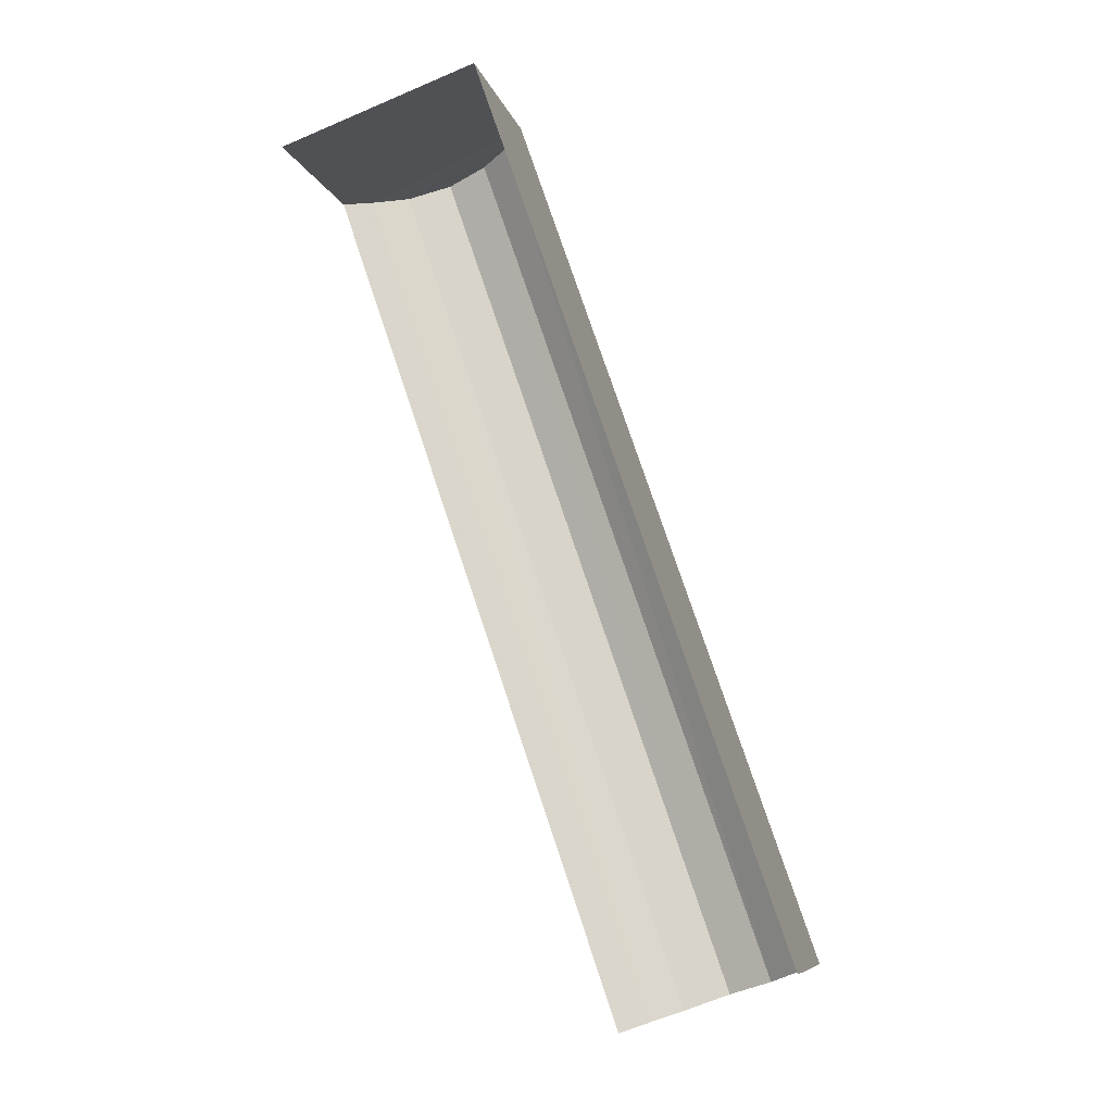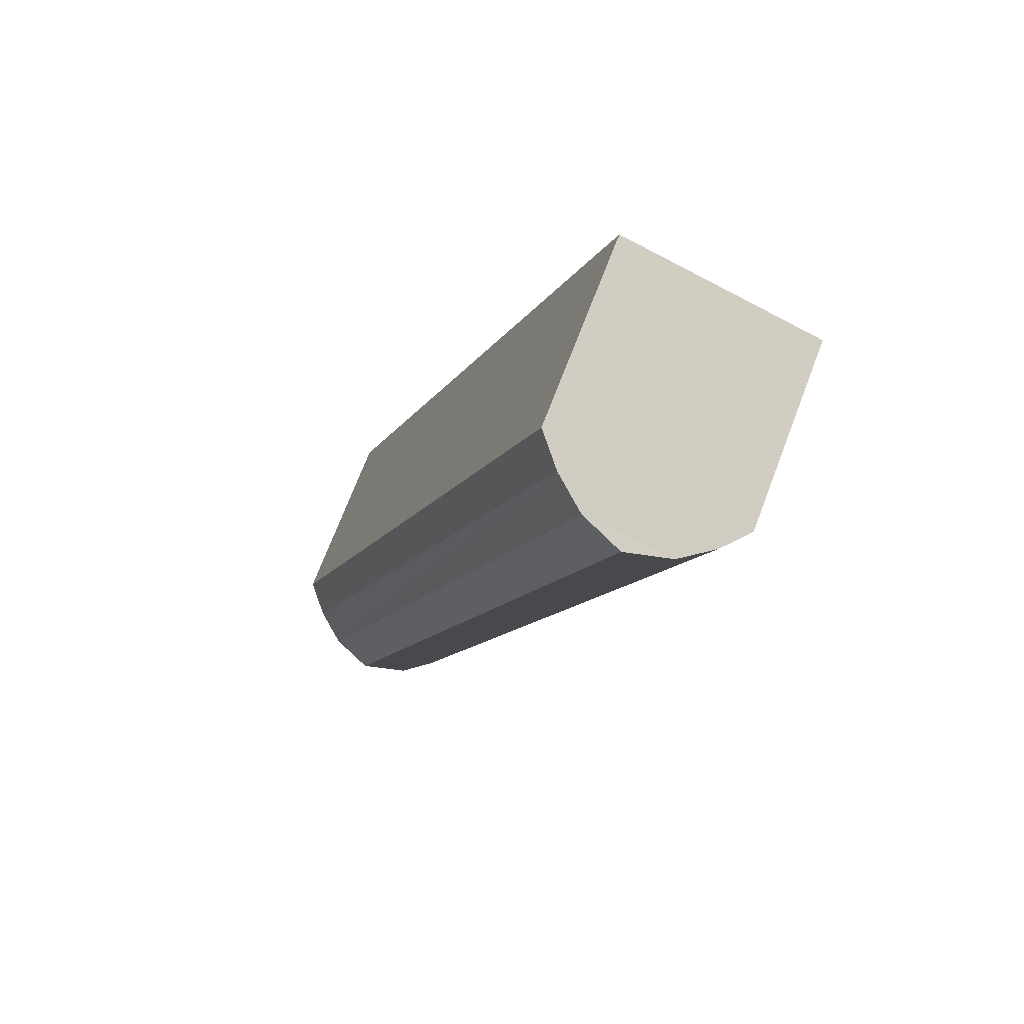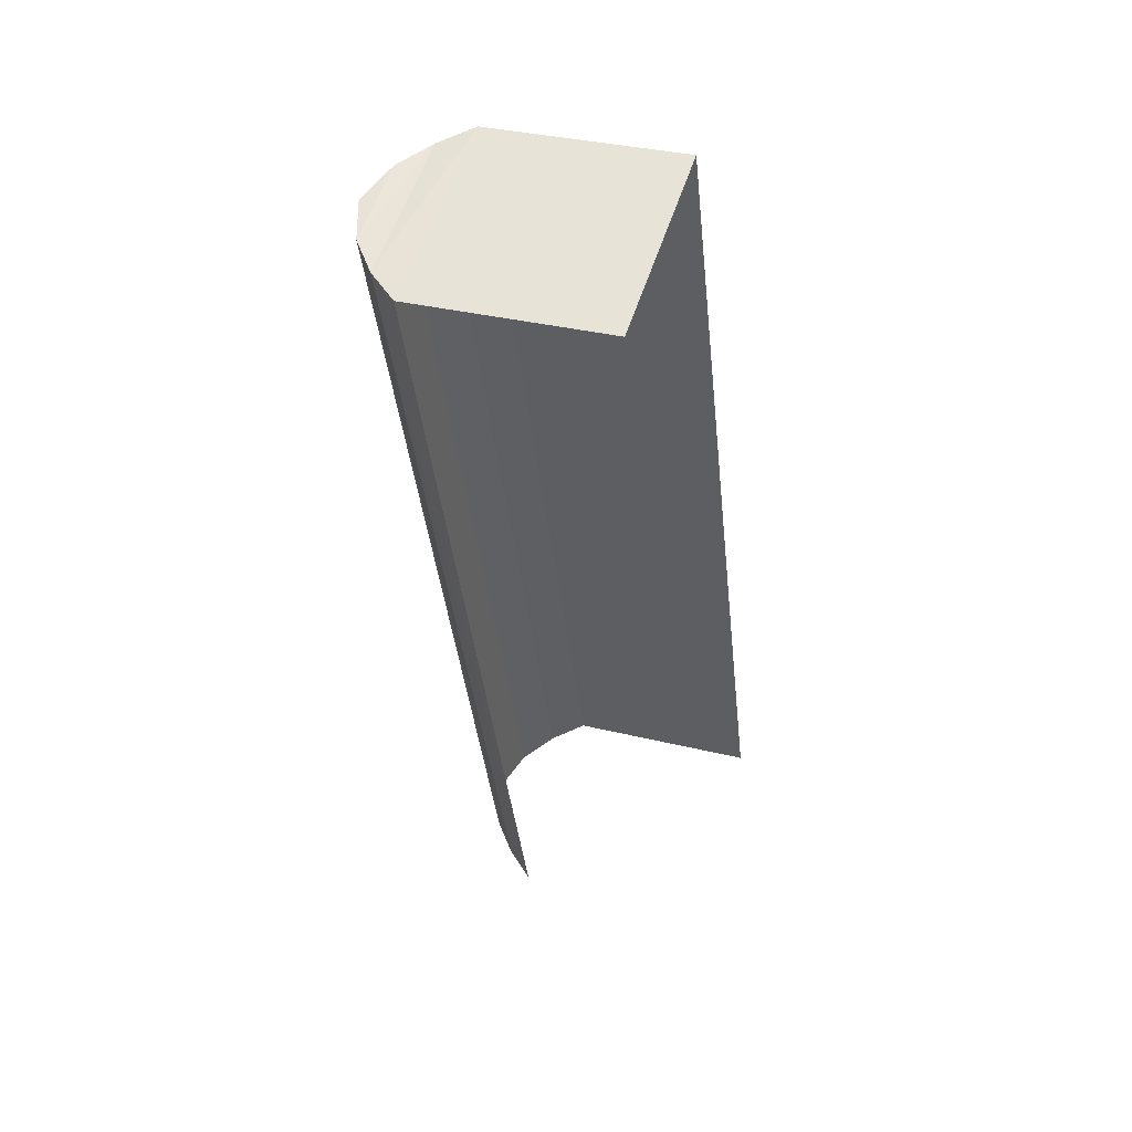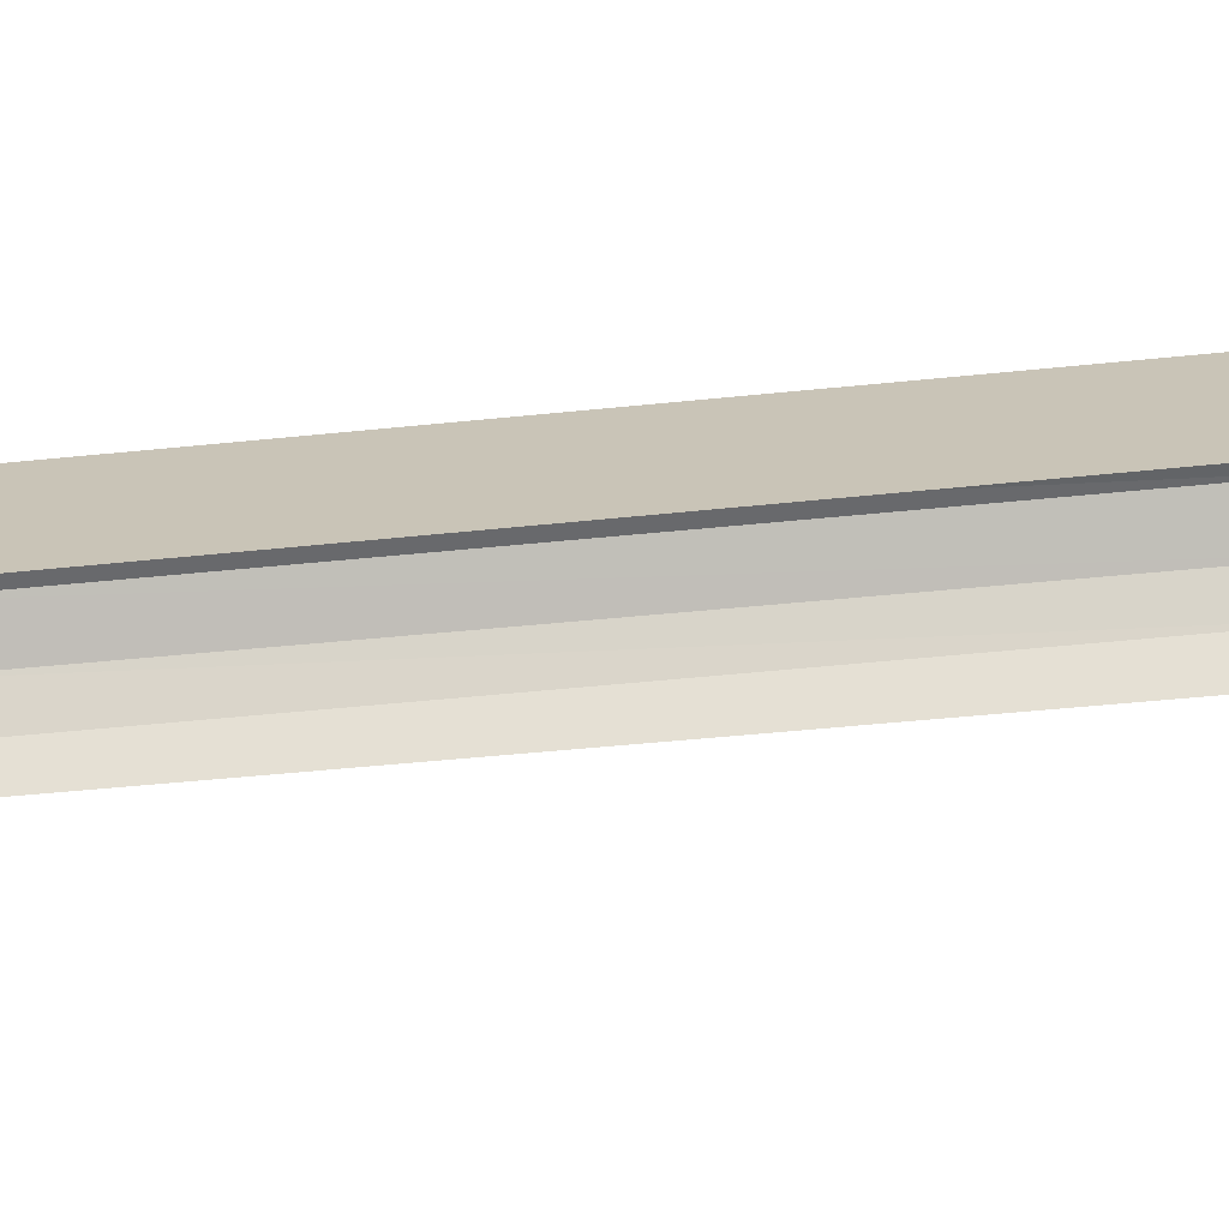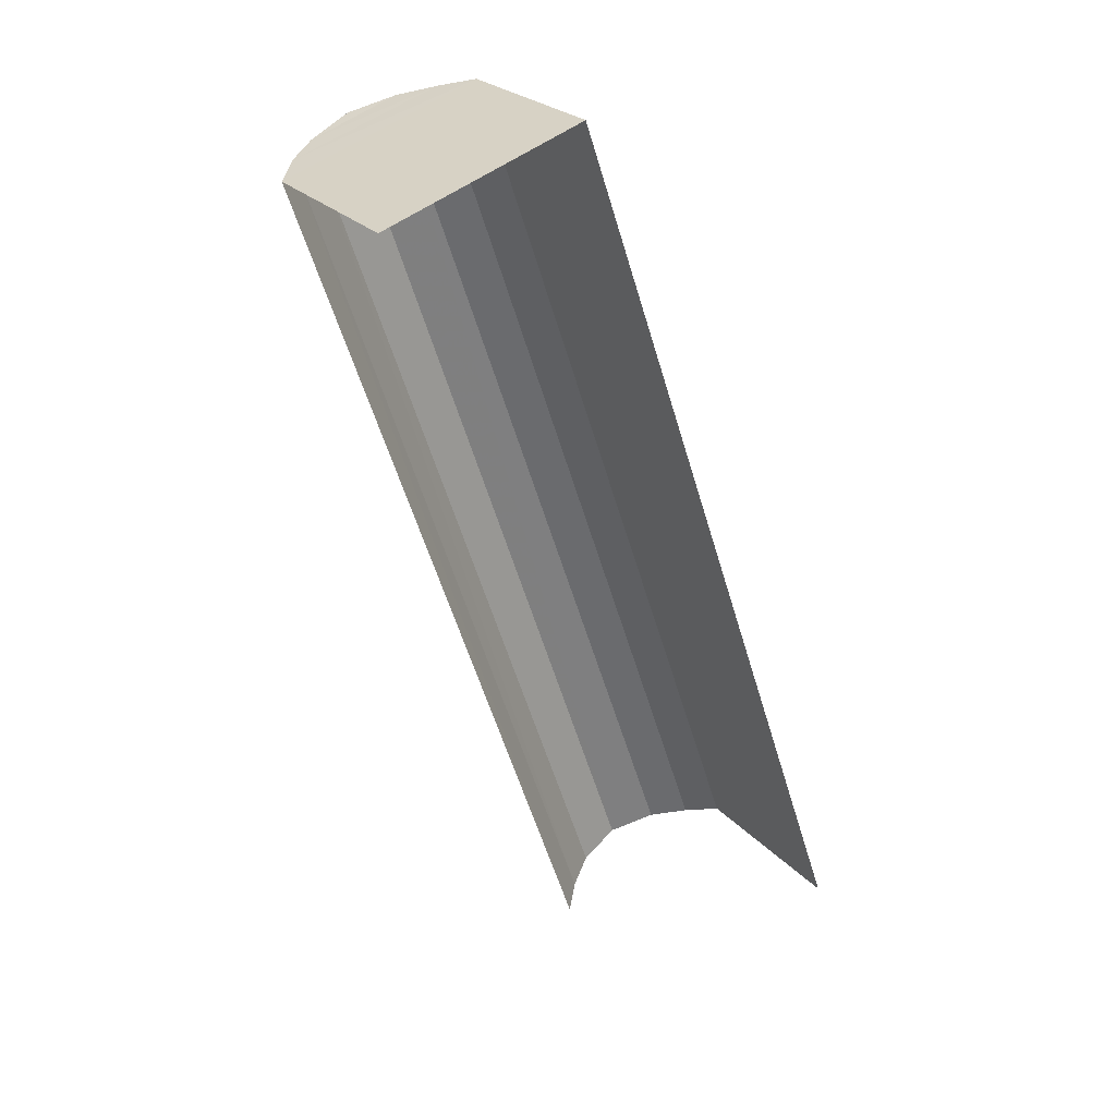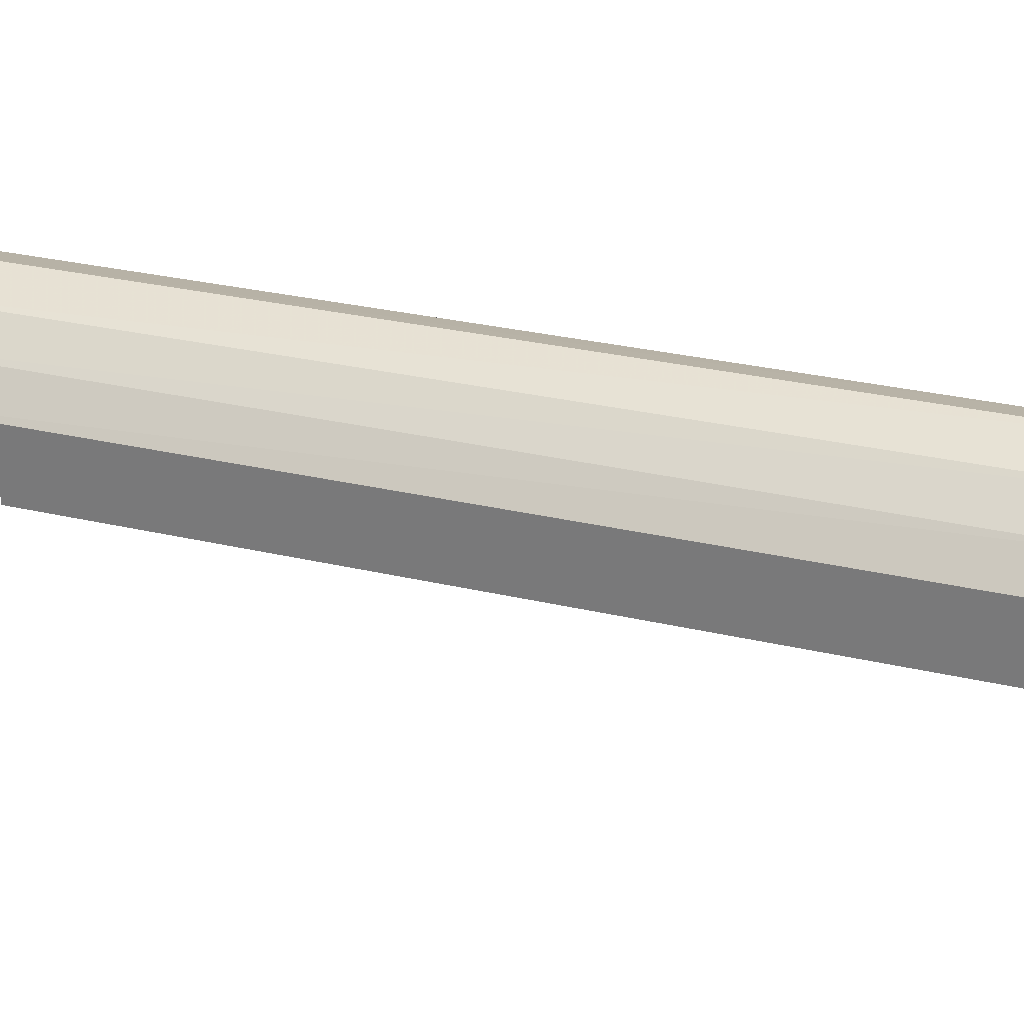
<metadata>
{"format":"obj","ext":"obj","renderer":"f3d","projection":"perspective","resolution":1024,"background":"white","views":[{"elev":-8.2,"azim":-167.1,"up":"+Y"},{"elev":72.1,"azim":21.1,"up":"+Y"},{"elev":34.0,"azim":108.4,"up":"+Y"},{"elev":-68.8,"azim":-103.8,"up":"+Z"},{"elev":24.6,"azim":149.2,"up":"+Y"},{"elev":28.3,"azim":90.7,"up":"+Z"}]}
</metadata>
<code>
v -2.241e+05 -1.284e+05 13.97
v -2.241e+05 -1.284e+05 13.97
v -2.241e+05 -1.284e+05 13.97
v -2.241e+05 -1.284e+05 13.97
v -2.241e+05 -1.284e+05 16.13
v -2.241e+05 -1.284e+05 16.13
v -2.241e+05 -1.284e+05 16.46
v -2.241e+05 -1.284e+05 16.46
v -2.241e+05 -1.284e+05 16.91
v -2.241e+05 -1.284e+05 16.91
v -2.241e+05 -1.284e+05 16.74
v -2.241e+05 -1.284e+05 16.74
v -2.241e+05 -1.284e+05 16.13
v -2.241e+05 -1.284e+05 16.13
v -2.241e+05 -1.284e+05 16.46
v -2.241e+05 -1.284e+05 16.46
v -2.241e+05 -1.284e+05 16.74
v -2.241e+05 -1.284e+05 16.74
f 1 2 3
f 4 1 3
f 13 1 4
f 14 13 4
f 6 2 13
f 7 6 13
f 2 1 13
f 12 7 16
f 17 9 12
f 16 7 13
f 17 12 16
f 5 6 7
f 8 5 7
f 9 10 11
f 12 9 11
f 13 14 15
f 16 13 15
f 12 11 8
f 7 12 8
f 17 18 10
f 9 17 10
f 16 15 18
f 17 16 18
f 4 3 14
f 15 14 5
f 18 15 8
f 14 3 5
f 11 10 18
f 8 15 5
f 11 18 8
f 6 3 2
f 6 5 3

</code>
